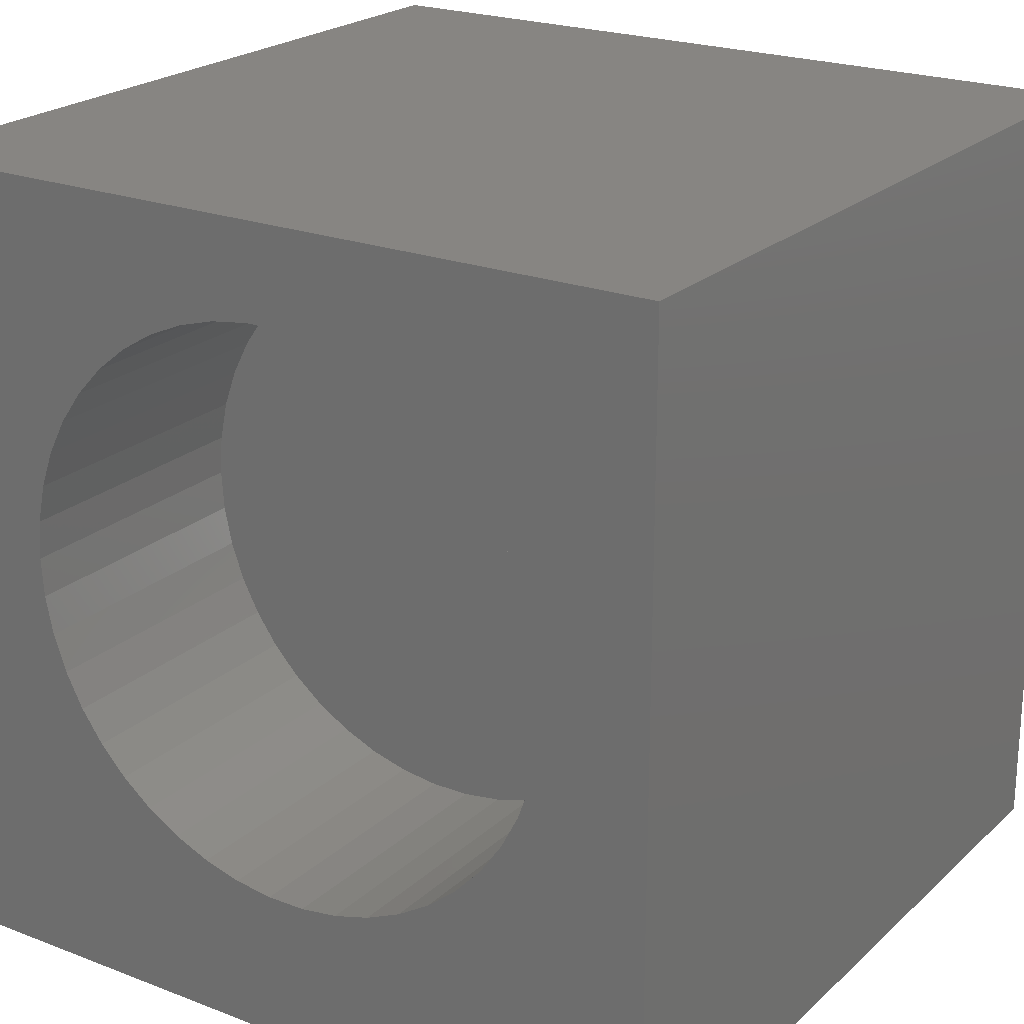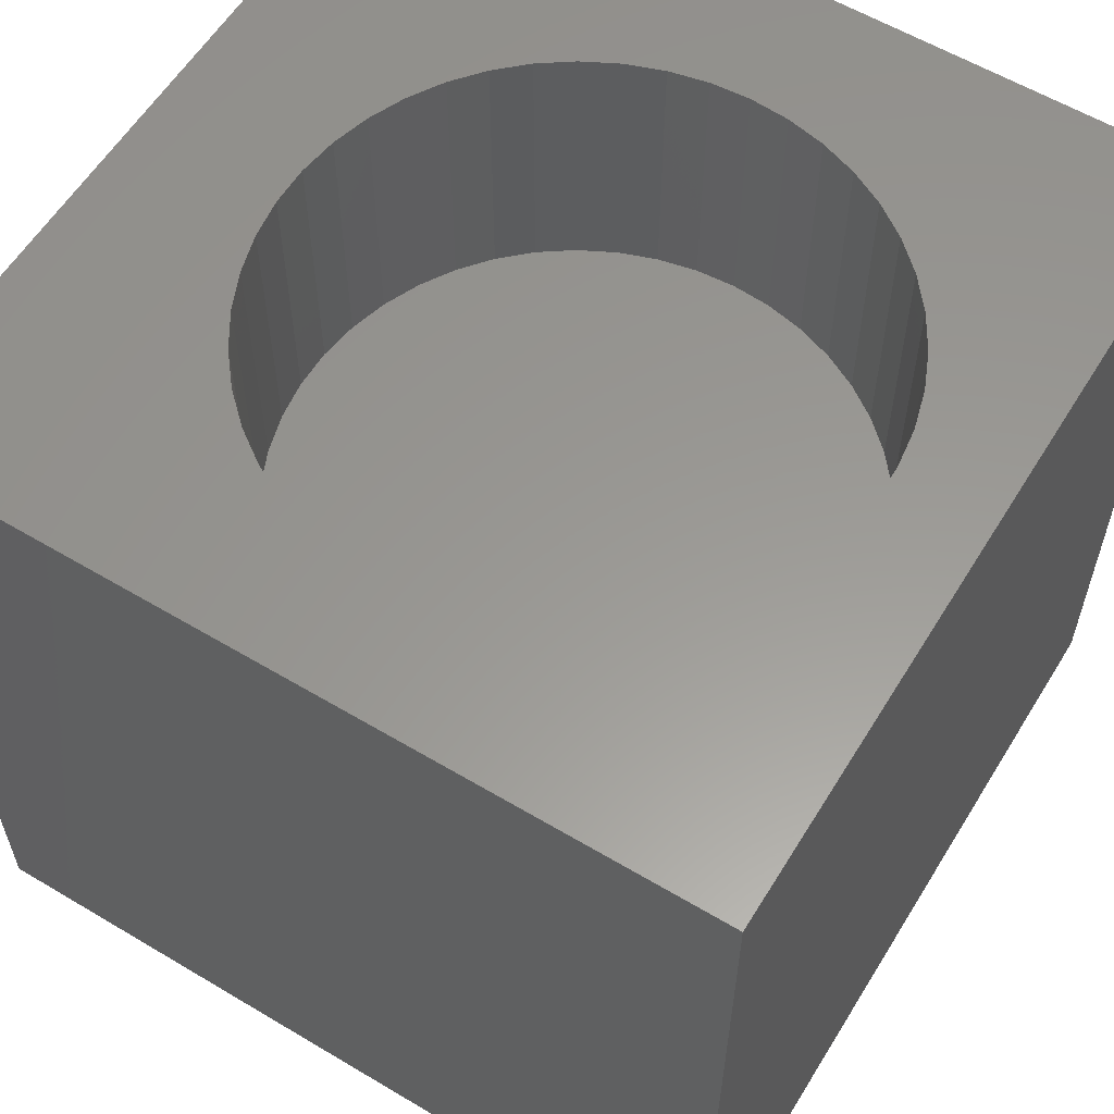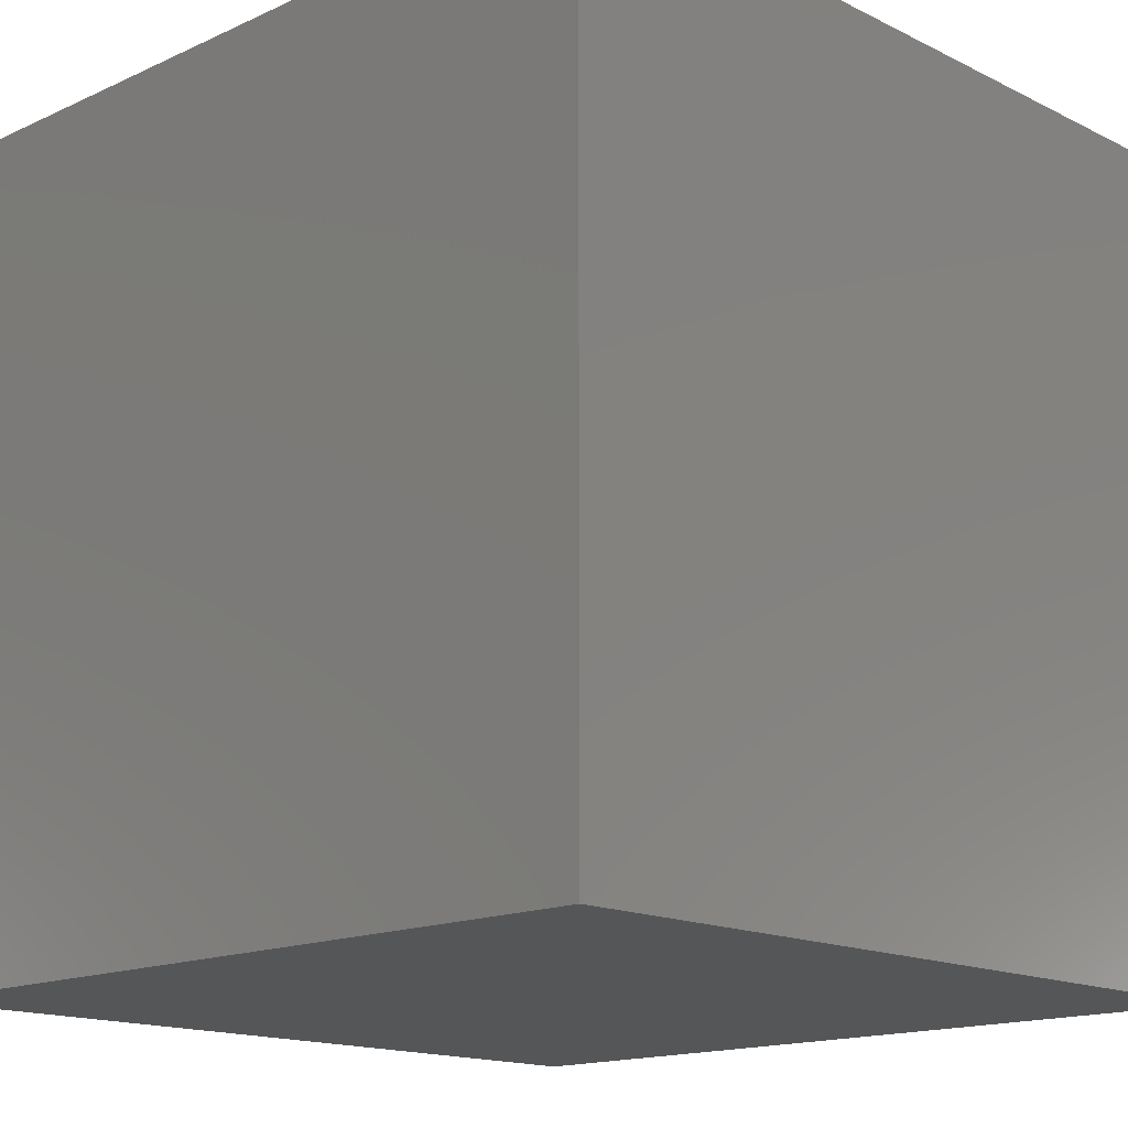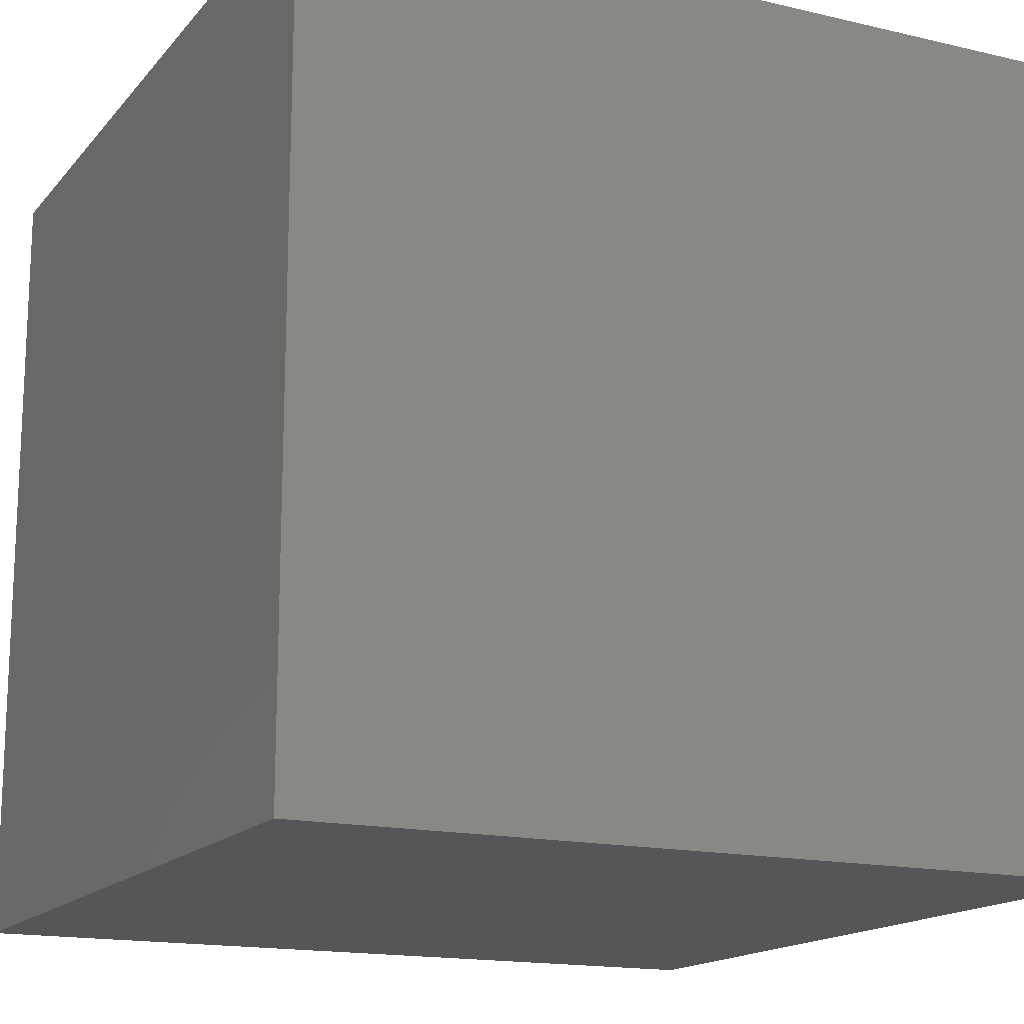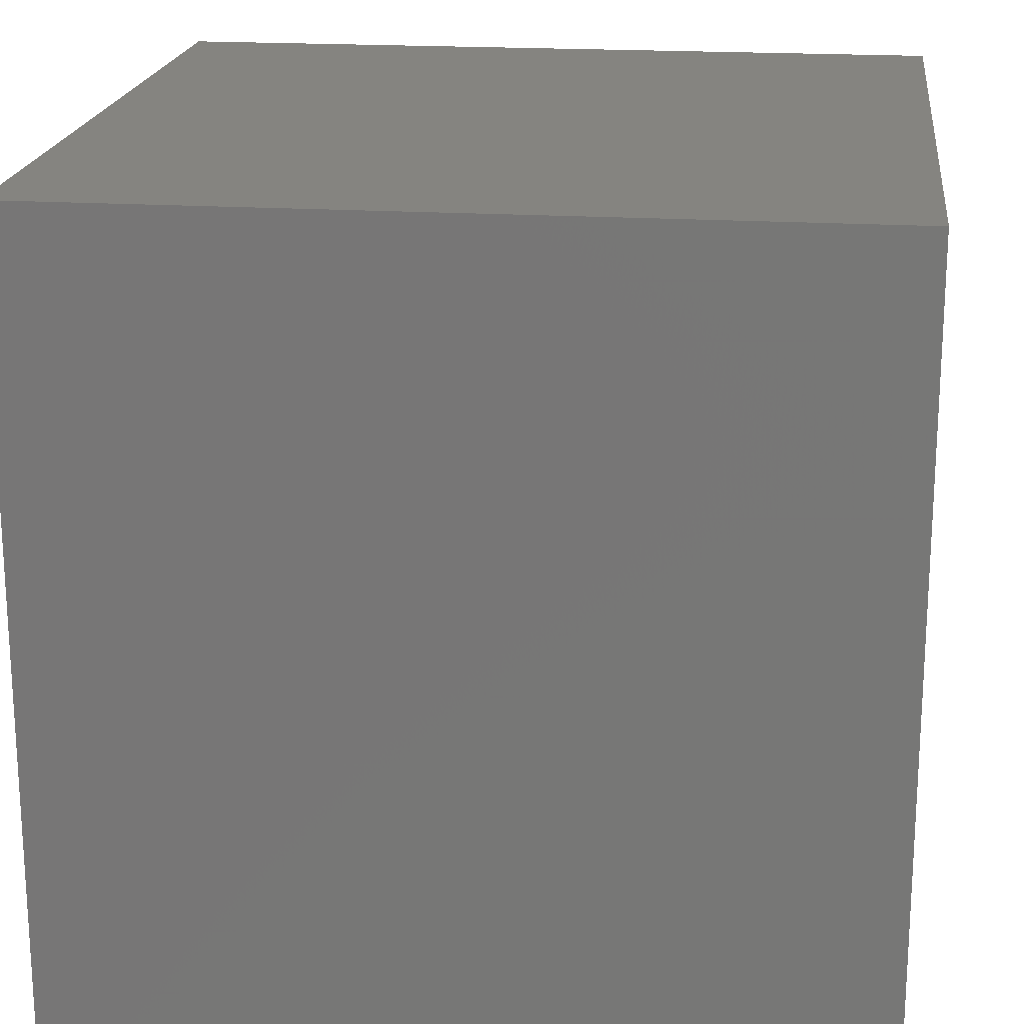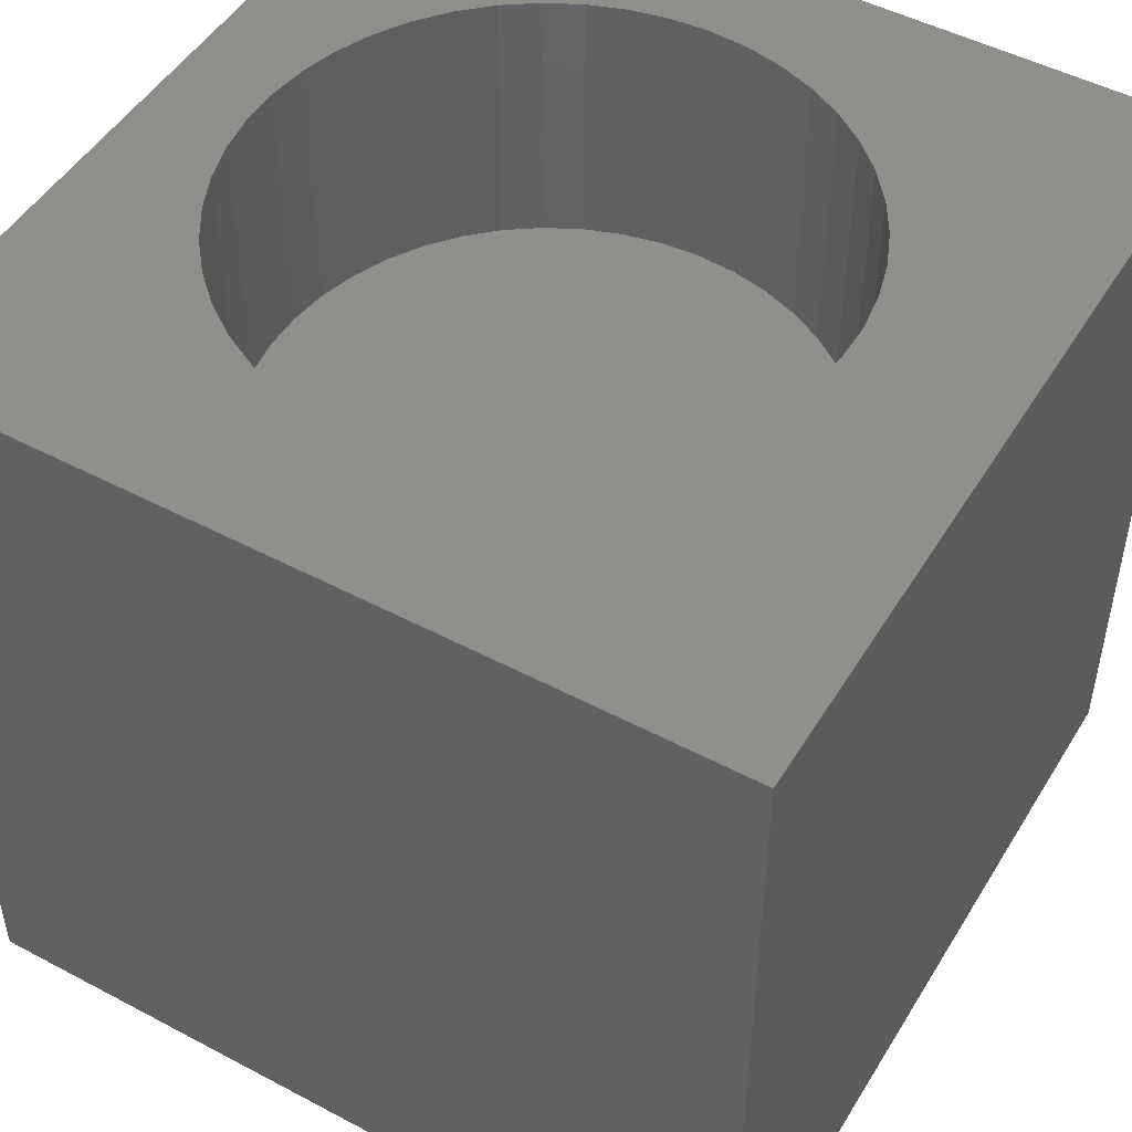
<metadata>
{"format":"stl","ext":"stl","renderer":"f3d","projection":"perspective","resolution":1024,"background":"white","views":[{"elev":22.3,"azim":33.6,"up":"+Y"},{"elev":59.1,"azim":121.5,"up":"+Z"},{"elev":-15.4,"azim":133.9,"up":"+Y"},{"elev":-16.0,"azim":-26.0,"up":"+Z"},{"elev":19.5,"azim":96.8,"up":"+Y"},{"elev":49.2,"azim":-59.6,"up":"+Z"}]}
</metadata>
<code>
# stl→obj: 100 verts, 196 faces
v 0 10 10
v 0 10 0
v 0 0 10
v 0 0 0
v 7.575 7.925 10
v 7.902 7.574 10
v 10 10 10
v 10 0 10
v 8.559 4.412 10
v 8.399 3.96 10
v 3.564 8.476 10
v 4.003 8.667 10
v 8.178 7.183 10
v 8.399 6.758 10
v 8.559 6.306 10
v 5.893 8.796 10
v 6.354 8.667 10
v 8.657 5.837 10
v 8.689 5.359 10
v 8.657 4.881 10
v 4.465 1.922 10
v 4.003 2.051 10
v 6.794 8.476 10
v 7.203 8.227 10
v 8.178 3.535 10
v 7.902 3.143 10
v 7.575 2.793 10
v 7.203 2.491 10
v 6.794 2.242 10
v 6.354 2.051 10
v 5.893 1.922 10
v 5.418 1.857 10
v 4.939 1.857 10
v 1.959 3.96 10
v 1.798 4.412 10
v 1.798 6.306 10
v 1.959 6.758 10
v 2.179 7.183 10
v 2.456 7.574 10
v 2.783 7.925 10
v 3.154 8.227 10
v 4.465 8.796 10
v 4.939 8.861 10
v 5.418 8.861 10
v 3.564 2.242 10
v 3.154 2.491 10
v 2.783 2.793 10
v 2.456 3.143 10
v 2.179 3.535 10
v 1.701 4.881 10
v 1.668 5.359 10
v 1.701 5.837 10
v 10 10 0
v 10 0 0
v 8.657 4.881 6.67
v 8.689 5.359 6.67
v 8.657 5.837 6.67
v 8.559 6.306 6.67
v 8.399 6.758 6.67
v 8.178 7.183 6.67
v 7.902 7.574 6.67
v 7.575 7.925 6.67
v 7.203 8.227 6.67
v 6.794 8.476 6.67
v 6.354 8.667 6.67
v 5.893 8.796 6.67
v 5.418 8.861 6.67
v 4.939 8.861 6.67
v 4.465 8.796 6.67
v 4.003 8.667 6.67
v 3.564 8.476 6.67
v 3.154 8.227 6.67
v 2.783 7.925 6.67
v 2.456 7.574 6.67
v 2.179 7.183 6.67
v 1.959 6.758 6.67
v 1.798 6.306 6.67
v 1.701 5.837 6.67
v 1.668 5.359 6.67
v 1.701 4.881 6.67
v 1.798 4.412 6.67
v 1.959 3.96 6.67
v 2.179 3.535 6.67
v 2.456 3.143 6.67
v 2.783 2.793 6.67
v 3.154 2.491 6.67
v 3.564 2.242 6.67
v 4.003 2.051 6.67
v 4.465 1.922 6.67
v 4.939 1.857 6.67
v 5.418 1.857 6.67
v 5.893 1.922 6.67
v 6.354 2.051 6.67
v 6.794 2.242 6.67
v 7.203 2.491 6.67
v 7.575 2.793 6.67
v 7.902 3.143 6.67
v 8.178 3.535 6.67
v 8.399 3.96 6.67
v 8.559 4.412 6.67
f 1 2 3
f 3 2 4
f 5 6 7
f 8 9 10
f 11 12 1
f 6 13 7
f 7 13 14
f 7 14 15
f 16 17 7
f 15 18 7
f 7 18 19
f 7 19 8
f 8 19 20
f 8 20 9
f 3 21 22
f 17 23 7
f 7 23 24
f 7 24 5
f 10 25 8
f 8 25 26
f 8 26 27
f 27 28 8
f 8 28 29
f 8 29 30
f 30 31 8
f 8 31 32
f 8 32 3
f 3 32 33
f 3 33 21
f 34 35 3
f 36 37 1
f 1 37 38
f 1 38 39
f 39 40 1
f 1 40 41
f 1 41 11
f 12 42 1
f 1 42 43
f 1 43 7
f 7 43 44
f 7 44 16
f 22 45 3
f 3 45 46
f 3 46 47
f 47 48 3
f 3 48 49
f 3 49 34
f 35 50 3
f 3 50 51
f 3 51 1
f 1 51 52
f 1 52 36
f 53 7 54
f 54 7 8
f 2 53 4
f 4 53 54
f 7 53 1
f 1 53 2
f 54 8 4
f 4 8 3
f 55 19 56
f 56 19 18
f 56 18 57
f 57 18 15
f 57 15 58
f 58 15 14
f 58 14 59
f 59 14 13
f 59 13 60
f 60 13 6
f 60 6 61
f 61 6 5
f 61 5 62
f 62 5 24
f 62 24 63
f 63 24 23
f 63 23 64
f 64 23 17
f 64 17 65
f 65 17 16
f 65 16 66
f 66 16 44
f 66 44 67
f 67 44 43
f 67 43 68
f 68 43 42
f 68 42 69
f 69 42 12
f 69 12 70
f 70 12 11
f 70 11 71
f 71 11 41
f 71 41 72
f 72 41 40
f 72 40 73
f 73 40 39
f 73 39 74
f 74 39 38
f 74 38 75
f 75 38 37
f 75 37 76
f 76 37 36
f 76 36 77
f 77 36 52
f 77 52 78
f 78 52 51
f 78 51 79
f 79 51 50
f 79 50 80
f 80 50 35
f 80 35 81
f 81 35 34
f 81 34 82
f 82 34 49
f 82 49 83
f 83 49 48
f 83 48 84
f 84 48 47
f 84 47 85
f 85 47 46
f 85 46 86
f 86 46 45
f 86 45 87
f 87 45 22
f 87 22 88
f 88 22 21
f 88 21 89
f 89 21 33
f 89 33 90
f 90 33 32
f 90 32 91
f 91 32 31
f 91 31 92
f 92 31 30
f 92 30 93
f 93 30 29
f 93 29 94
f 94 29 28
f 94 28 95
f 95 28 27
f 95 27 96
f 96 27 26
f 96 26 97
f 97 26 25
f 97 25 98
f 98 25 10
f 98 10 99
f 99 10 9
f 99 9 100
f 100 9 20
f 100 20 55
f 55 20 19
f 61 62 85
f 85 62 63
f 85 63 64
f 85 57 58
f 64 65 85
f 85 65 66
f 85 66 67
f 99 100 86
f 86 100 55
f 86 55 85
f 85 55 56
f 85 56 57
f 58 59 85
f 85 59 60
f 85 60 61
f 67 68 85
f 85 68 69
f 85 69 70
f 70 71 85
f 85 71 72
f 85 72 73
f 88 89 98
f 98 89 90
f 98 90 91
f 73 74 85
f 85 74 75
f 85 75 84
f 99 86 98
f 98 86 87
f 98 87 88
f 91 92 98
f 98 92 93
f 98 93 94
f 94 95 98
f 98 95 96
f 98 96 97
f 76 77 82
f 82 77 78
f 76 82 75
f 75 82 83
f 75 83 84
f 78 79 82
f 82 79 80
f 82 80 81

</code>
